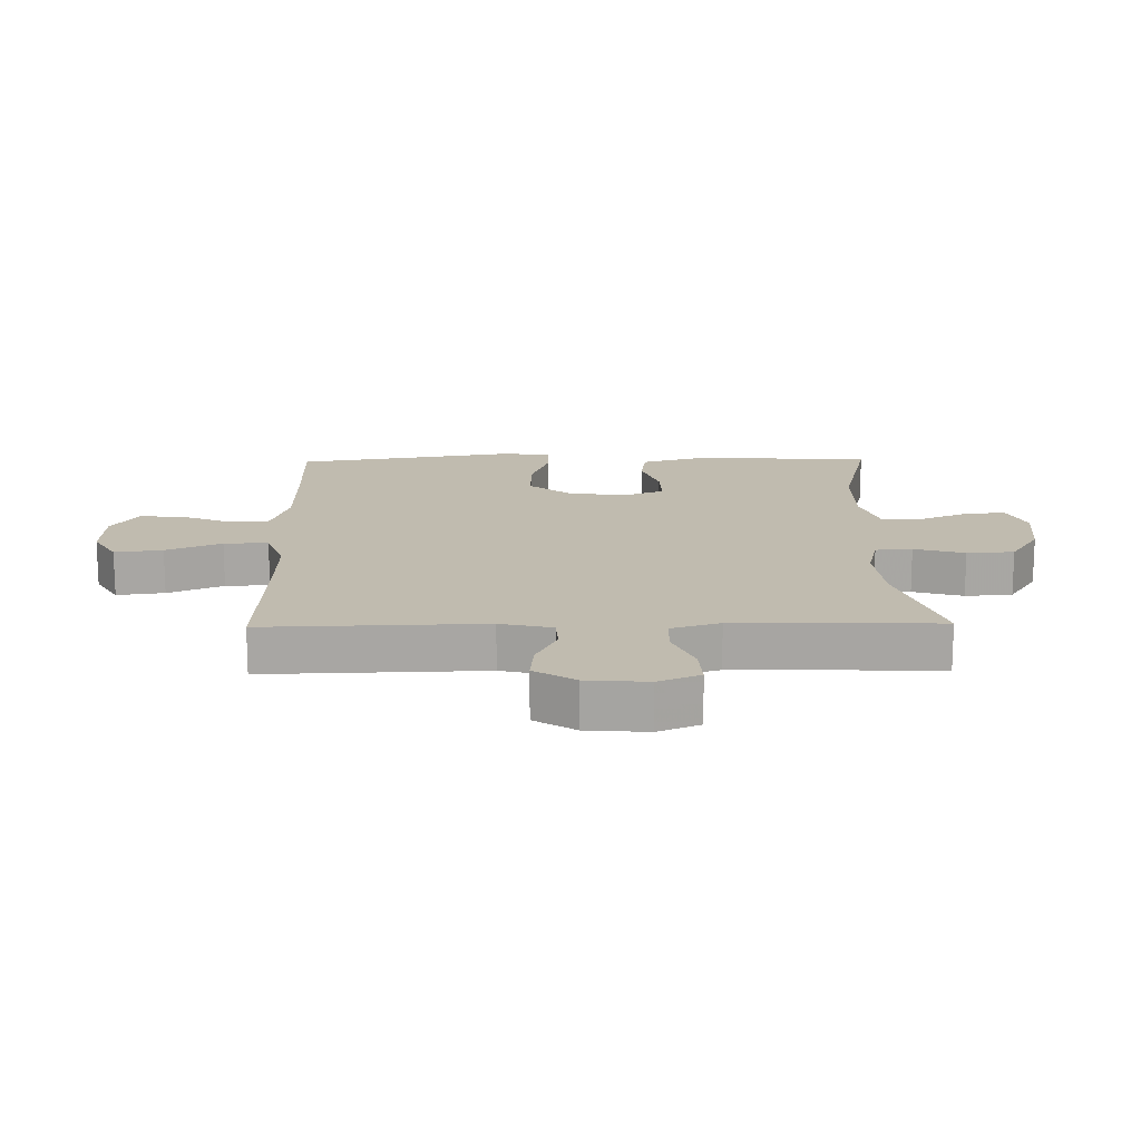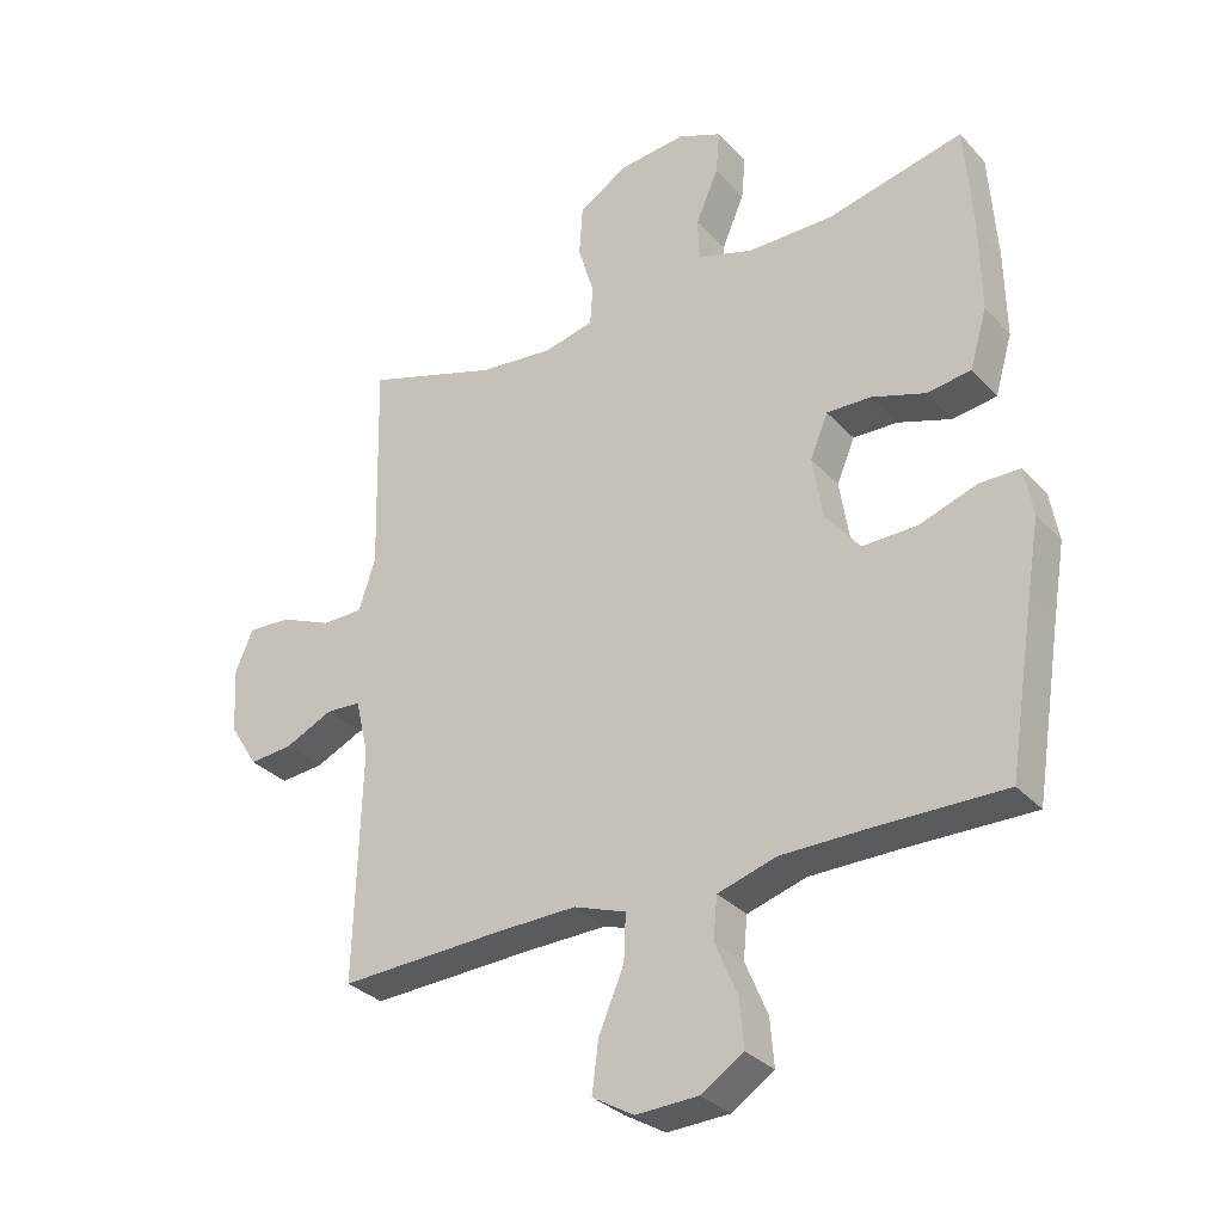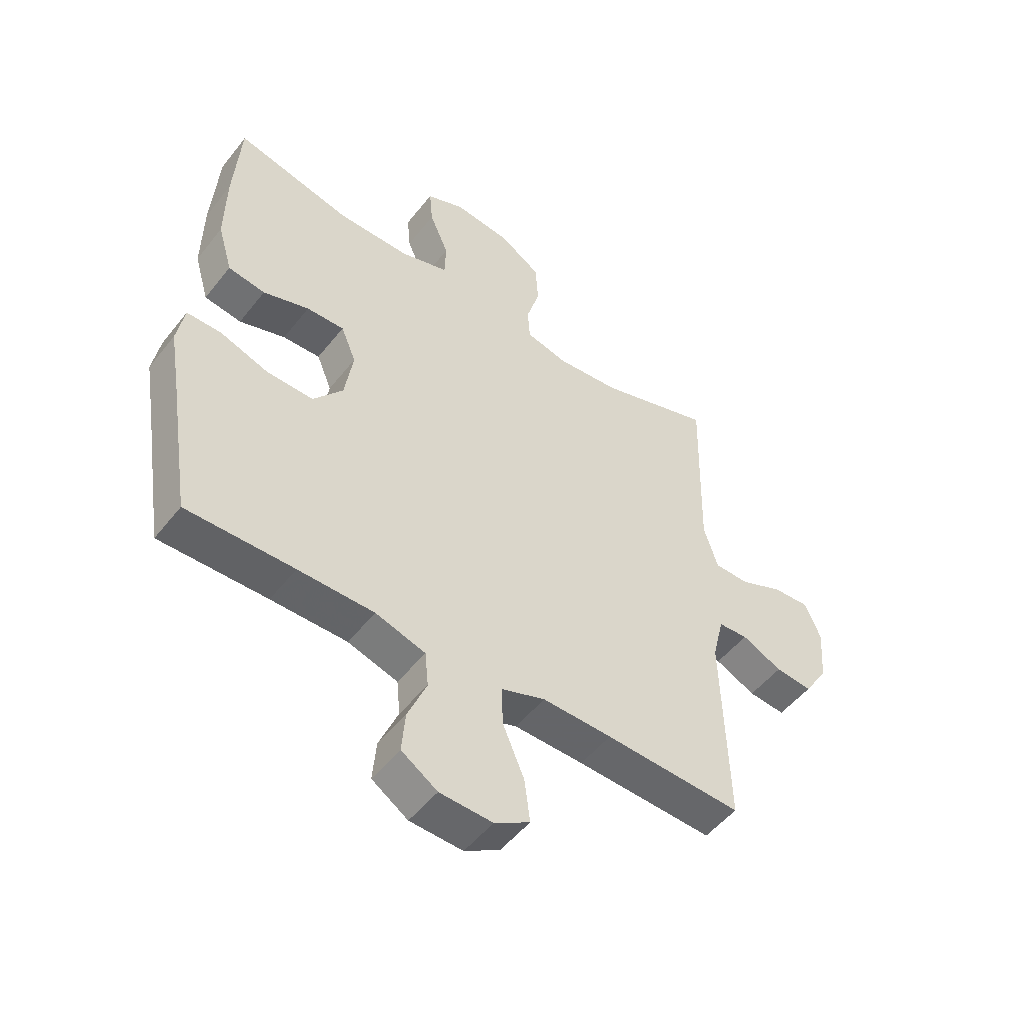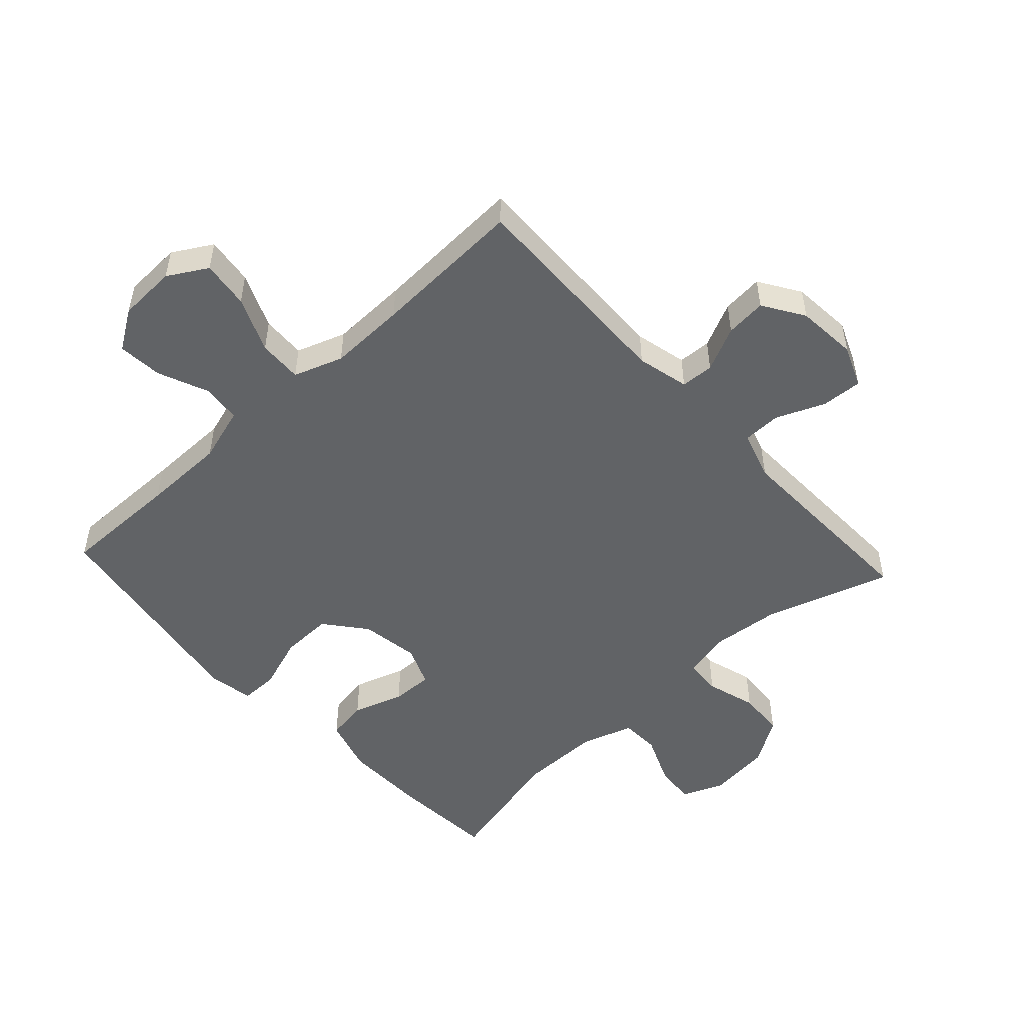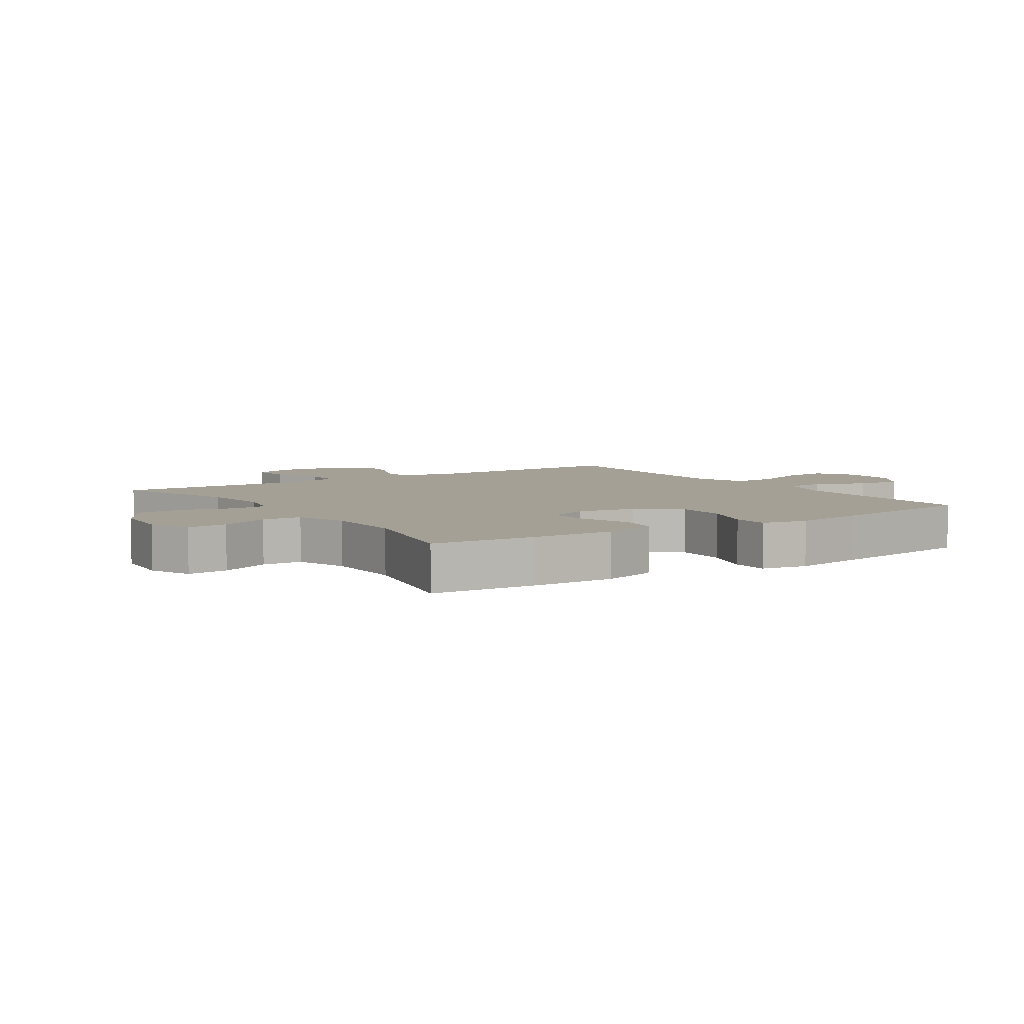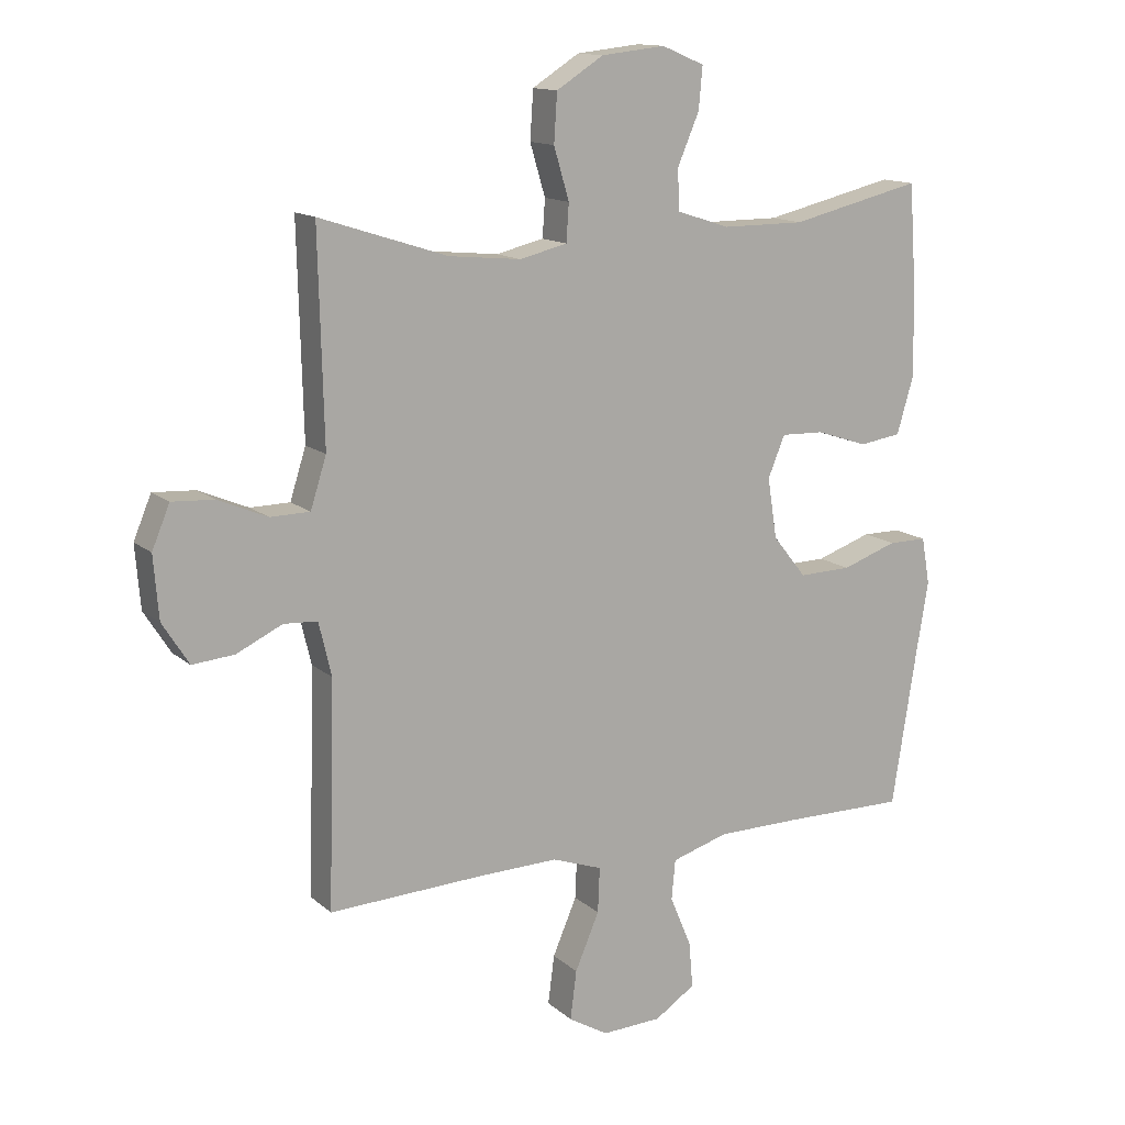
<metadata>
{"format":"obj","ext":"obj","renderer":"f3d","projection":"perspective","resolution":1024,"background":"white","views":[{"elev":16.0,"azim":-91.0,"up":"+Y"},{"elev":-31.5,"azim":34.3,"up":"+Z"},{"elev":-50.9,"azim":143.1,"up":"+Z"},{"elev":-50.8,"azim":-137.3,"up":"+Y"},{"elev":5.7,"azim":56.2,"up":"+Y"},{"elev":13.6,"azim":-29.5,"up":"+Z"}]}
</metadata>
<code>
v -0.5 0.07 -0.5
v -0.49 0.07 -0.148
v -0.51 0.07 -0.064
v -0.563 0.07 -0.061
v -0.635 0.07 -0.095
v -0.701 0.07 -0.101
v -0.743 0.07 -0.035
v -0.751 0.07 0.063
v -0.723 0.07 0.13
v -0.657 0.07 0.126
v -0.579 0.07 0.093
v -0.517 0.07 0.094
v -0.492 0.07 0.173
v -0.495 0.07 0.297
v -0.5 0.07 0.5
v -0.298 0.07 0.435
v -0.185 0.07 0.424
v -0.11 0.07 0.442
v -0.106 0.07 0.501
v -0.13 0.07 0.582
v -0.125 0.07 0.658
v -0.051 0.07 0.705
v 0.05 0.07 0.716
v 0.117 0.07 0.688
v 0.111 0.07 0.622
v 0.077 0.07 0.542
v 0.079 0.07 0.478
v 0.163 0.07 0.451
v 0.293 0.07 0.451
v 0.5 0.07 0.5
v 0.512 0.07 0.331
v 0.514 0.07 0.198
v 0.488 0.07 0.109
v 0.422 0.07 0.099
v 0.34 0.07 0.126
v 0.273 0.07 0.128
v 0.246 0.07 0.063
v 0.261 0.07 -0.032
v 0.314 0.07 -0.098
v 0.397 0.07 -0.096
v 0.484 0.07 -0.066
v 0.545 0.07 -0.066
v 0.558 0.07 -0.14
v 0.539 0.07 -0.254
v 0.5 0.07 -0.5
v 0.309 0.07 -0.498
v 0.174 0.07 -0.499
v 0.085 0.07 -0.526
v 0.079 0.07 -0.589
v 0.113 0.07 -0.67
v 0.119 0.07 -0.742
v 0.055 0.07 -0.784
v -0.039 0.07 -0.788
v -0.102 0.07 -0.751
v -0.092 0.07 -0.674
v -0.054 0.07 -0.585
v -0.051 0.07 -0.514
v -0.13 0.07 -0.486
v -0.254 0.07 -0.489
v -0.5 0 -0.5
v -0.49 0 -0.148
v -0.51 0 -0.064
v -0.563 0 -0.061
v -0.635 0 -0.095
v -0.701 0 -0.101
v -0.743 0 -0.035
v -0.751 0 0.063
v -0.723 0 0.13
v -0.657 0 0.126
v -0.579 0 0.093
v -0.517 0 0.094
v -0.492 0 0.173
v -0.495 0 0.297
v -0.5 0 0.5
v -0.298 0 0.435
v -0.185 0 0.424
v -0.11 0 0.442
v -0.106 0 0.501
v -0.13 0 0.582
v -0.125 0 0.658
v -0.051 0 0.705
v 0.05 0 0.716
v 0.117 0 0.688
v 0.111 0 0.622
v 0.077 0 0.542
v 0.079 0 0.478
v 0.163 0 0.451
v 0.293 0 0.451
v 0.5 0 0.5
v 0.512 0 0.331
v 0.514 0 0.198
v 0.488 0 0.109
v 0.422 0 0.099
v 0.34 0 0.126
v 0.273 0 0.128
v 0.246 0 0.063
v 0.261 0 -0.032
v 0.314 0 -0.098
v 0.397 0 -0.096
v 0.484 0 -0.066
v 0.545 0 -0.066
v 0.558 0 -0.14
v 0.539 0 -0.254
v 0.5 0 -0.5
v 0.309 0 -0.498
v 0.174 0 -0.499
v 0.085 0 -0.526
v 0.079 0 -0.589
v 0.113 0 -0.67
v 0.119 0 -0.742
v 0.055 0 -0.784
v -0.039 0 -0.788
v -0.102 0 -0.751
v -0.092 0 -0.674
v -0.054 0 -0.585
v -0.051 0 -0.514
v -0.13 0 -0.486
v -0.254 0 -0.489
f 53 54 55 56
f 53 56 57
f 52 53 57
f 49 50 51 52
f 48 49 52 57
f 47 48 57 58
f 44 45 46
f 44 46 47 58
f 40 41 42 43
f 39 40 43 44
f 32 33 34 35
f 32 35 36
f 29 30 31 32
f 28 29 32 36
f 27 28 36 37
f 23 24 25 26
f 23 26 27
f 22 23 27
f 19 20 21 22
f 18 19 22 27
f 17 18 27 37
f 14 15 16
f 13 14 16 17
f 12 13 17 37
f 8 9 10 11
f 4 5 6 7
f 3 4 7 8
f 59 1 2
f 59 2 3
f 39 44 58 59
f 38 39 59 3
f 11 12 37 38
f 3 8 11 38
f 115 114 113 112
f 116 115 112
f 116 112 111
f 111 110 109 108
f 116 111 108 107
f 117 116 107 106
f 105 104 103
f 117 106 105 103
f 102 101 100 99
f 103 102 99 98
f 94 93 92 91
f 95 94 91
f 91 90 89 88
f 95 91 88 87
f 96 95 87 86
f 85 84 83 82
f 86 85 82
f 86 82 81
f 81 80 79 78
f 86 81 78 77
f 96 86 77 76
f 75 74 73
f 76 75 73 72
f 96 76 72 71
f 70 69 68 67
f 66 65 64 63
f 67 66 63 62
f 61 60 118
f 62 61 118
f 118 117 103 98
f 62 118 98 97
f 97 96 71 70
f 97 70 67 62
f 1 60 61 2
f 2 61 62 3
f 3 62 63 4
f 4 63 64 5
f 5 64 65 6
f 6 65 66 7
f 7 66 67 8
f 8 67 68 9
f 9 68 69 10
f 10 69 70 11
f 11 70 71 12
f 12 71 72 13
f 13 72 73 14
f 14 73 74 15
f 15 74 75 16
f 16 75 76 17
f 17 76 77 18
f 18 77 78 19
f 19 78 79 20
f 20 79 80 21
f 21 80 81 22
f 22 81 82 23
f 23 82 83 24
f 24 83 84 25
f 25 84 85 26
f 26 85 86 27
f 27 86 87 28
f 28 87 88 29
f 29 88 89 30
f 30 89 90 31
f 31 90 91 32
f 32 91 92 33
f 33 92 93 34
f 34 93 94 35
f 35 94 95 36
f 36 95 96 37
f 37 96 97 38
f 38 97 98 39
f 39 98 99 40
f 40 99 100 41
f 41 100 101 42
f 42 101 102 43
f 43 102 103 44
f 44 103 104 45
f 45 104 105 46
f 46 105 106 47
f 47 106 107 48
f 48 107 108 49
f 49 108 109 50
f 50 109 110 51
f 51 110 111 52
f 52 111 112 53
f 53 112 113 54
f 54 113 114 55
f 55 114 115 56
f 56 115 116 57
f 57 116 117 58
f 58 117 118 59
f 59 118 60 1

</code>
